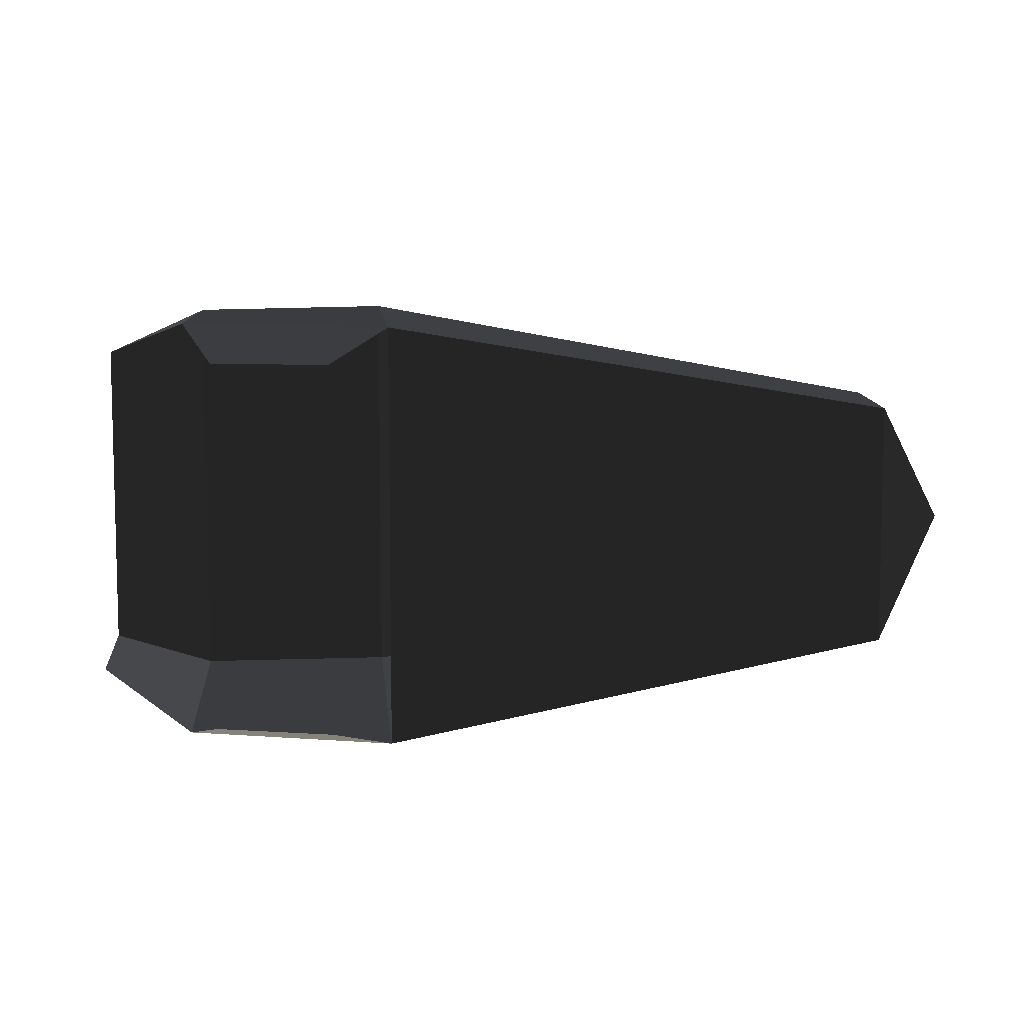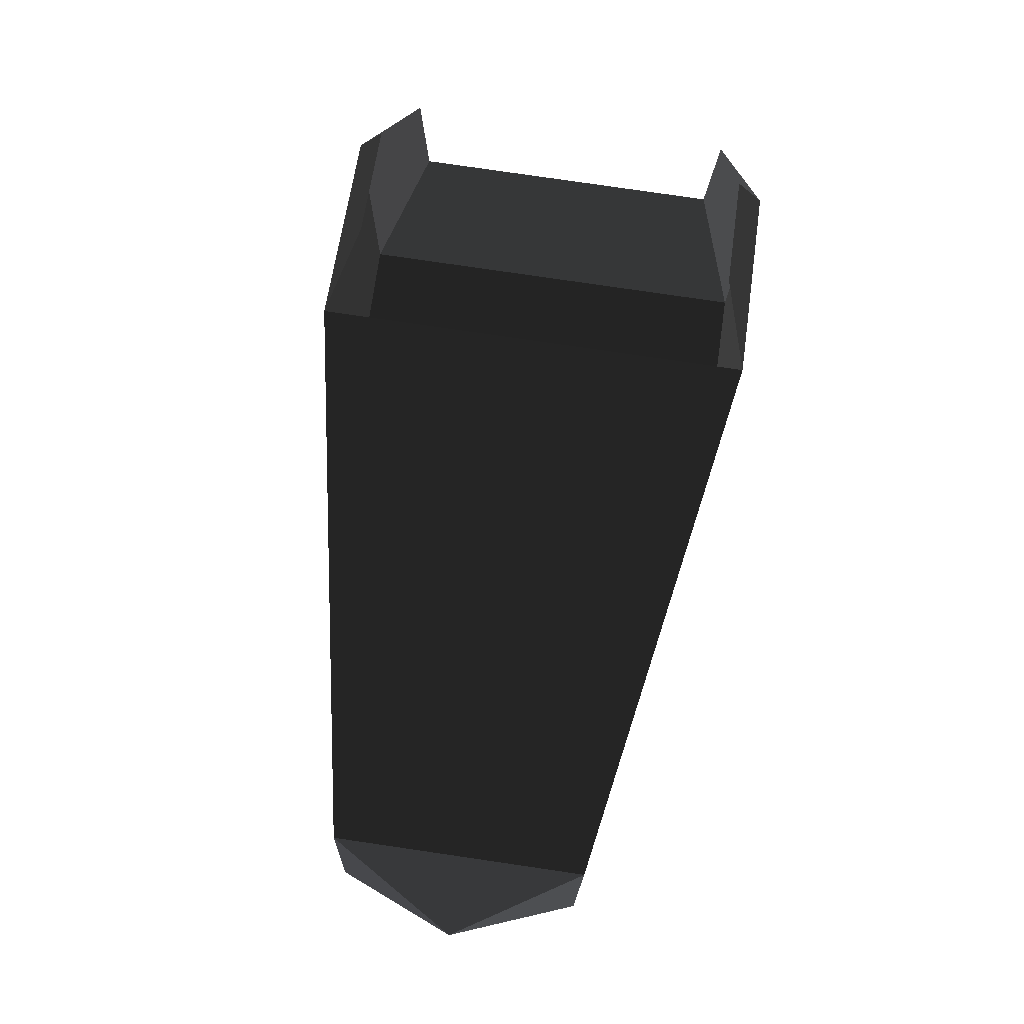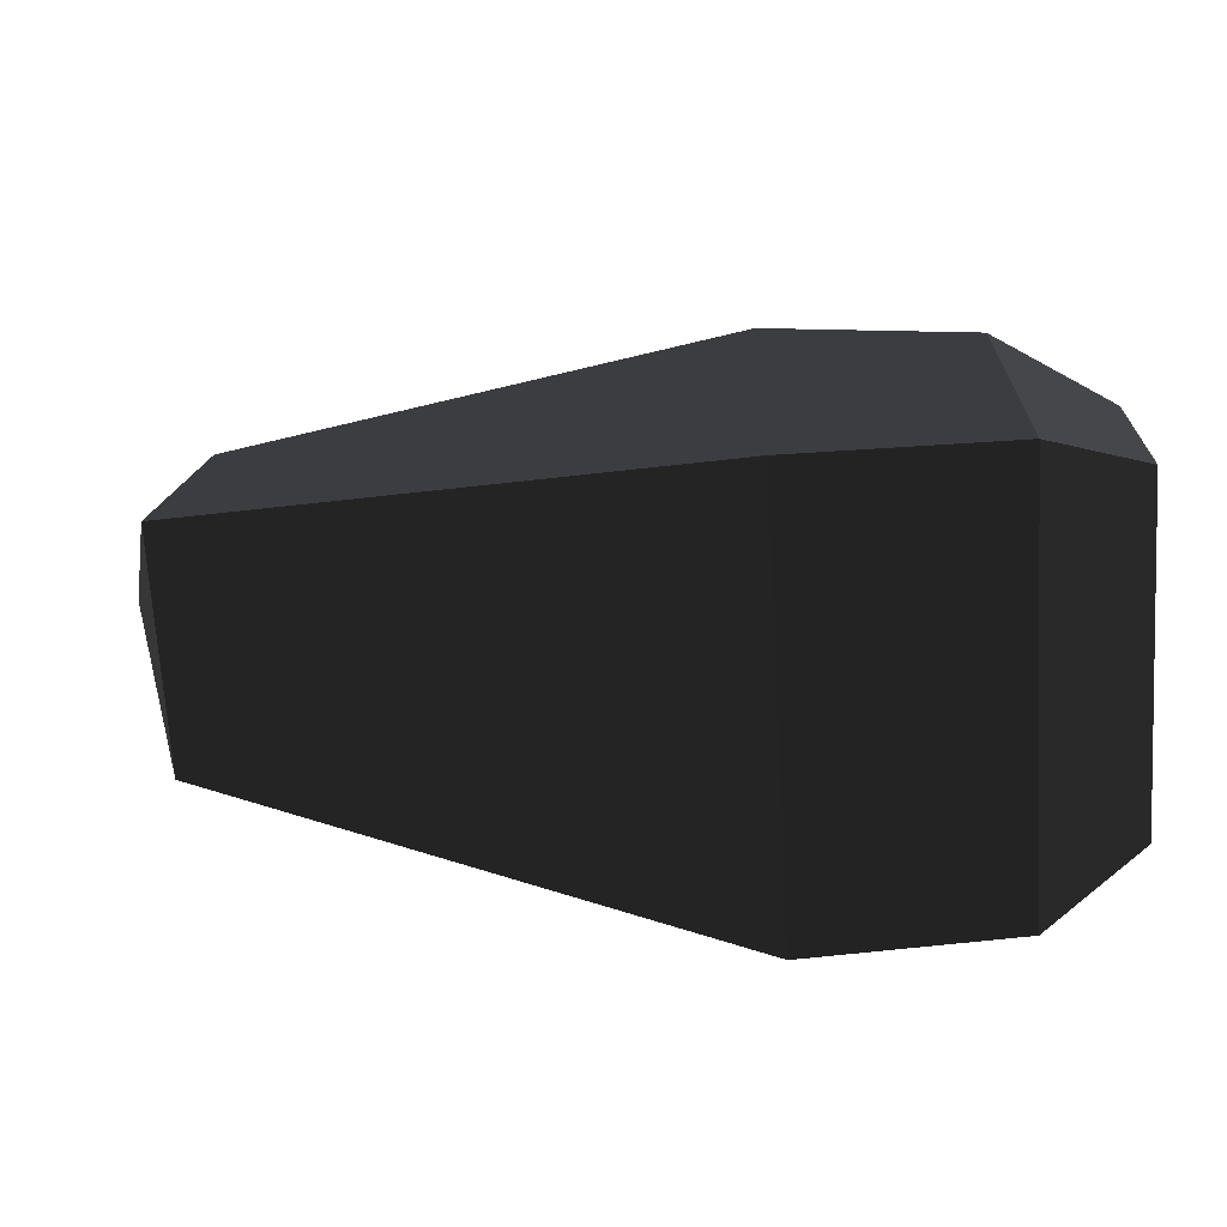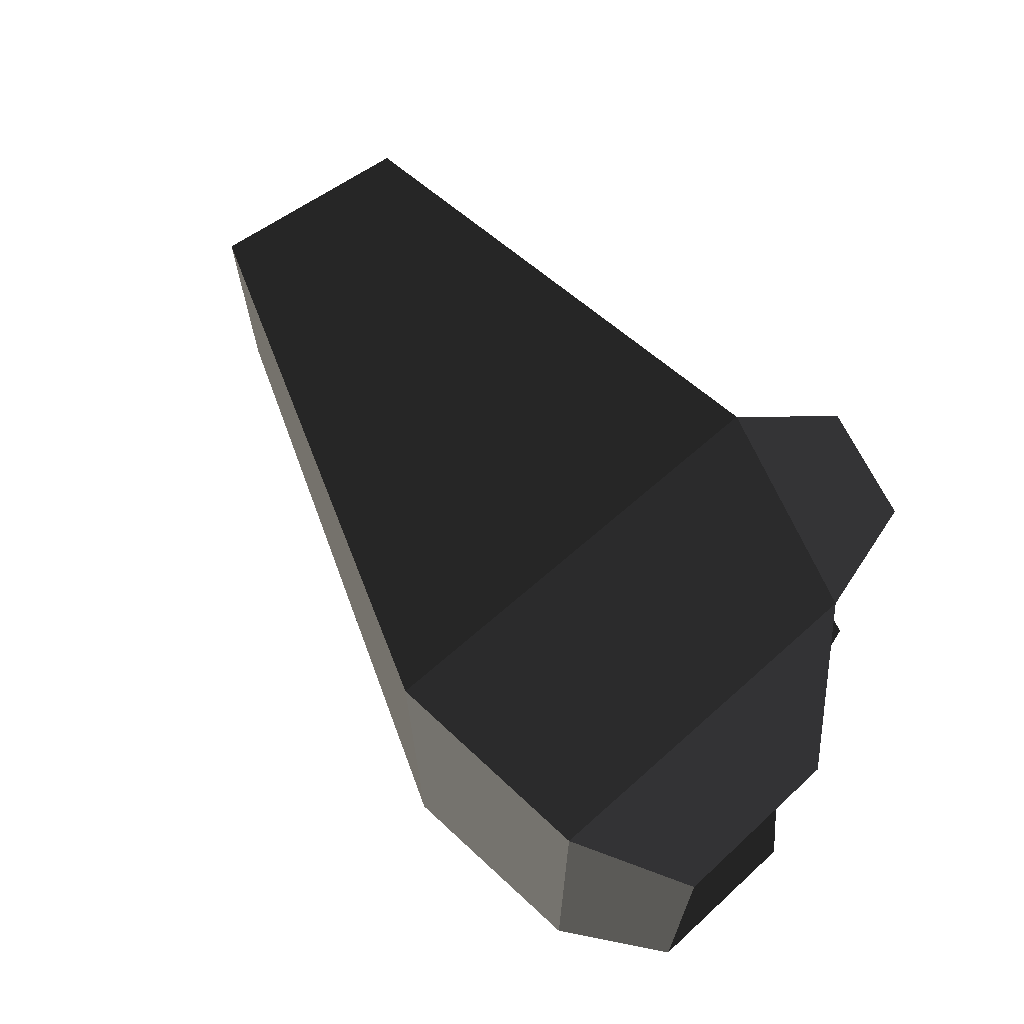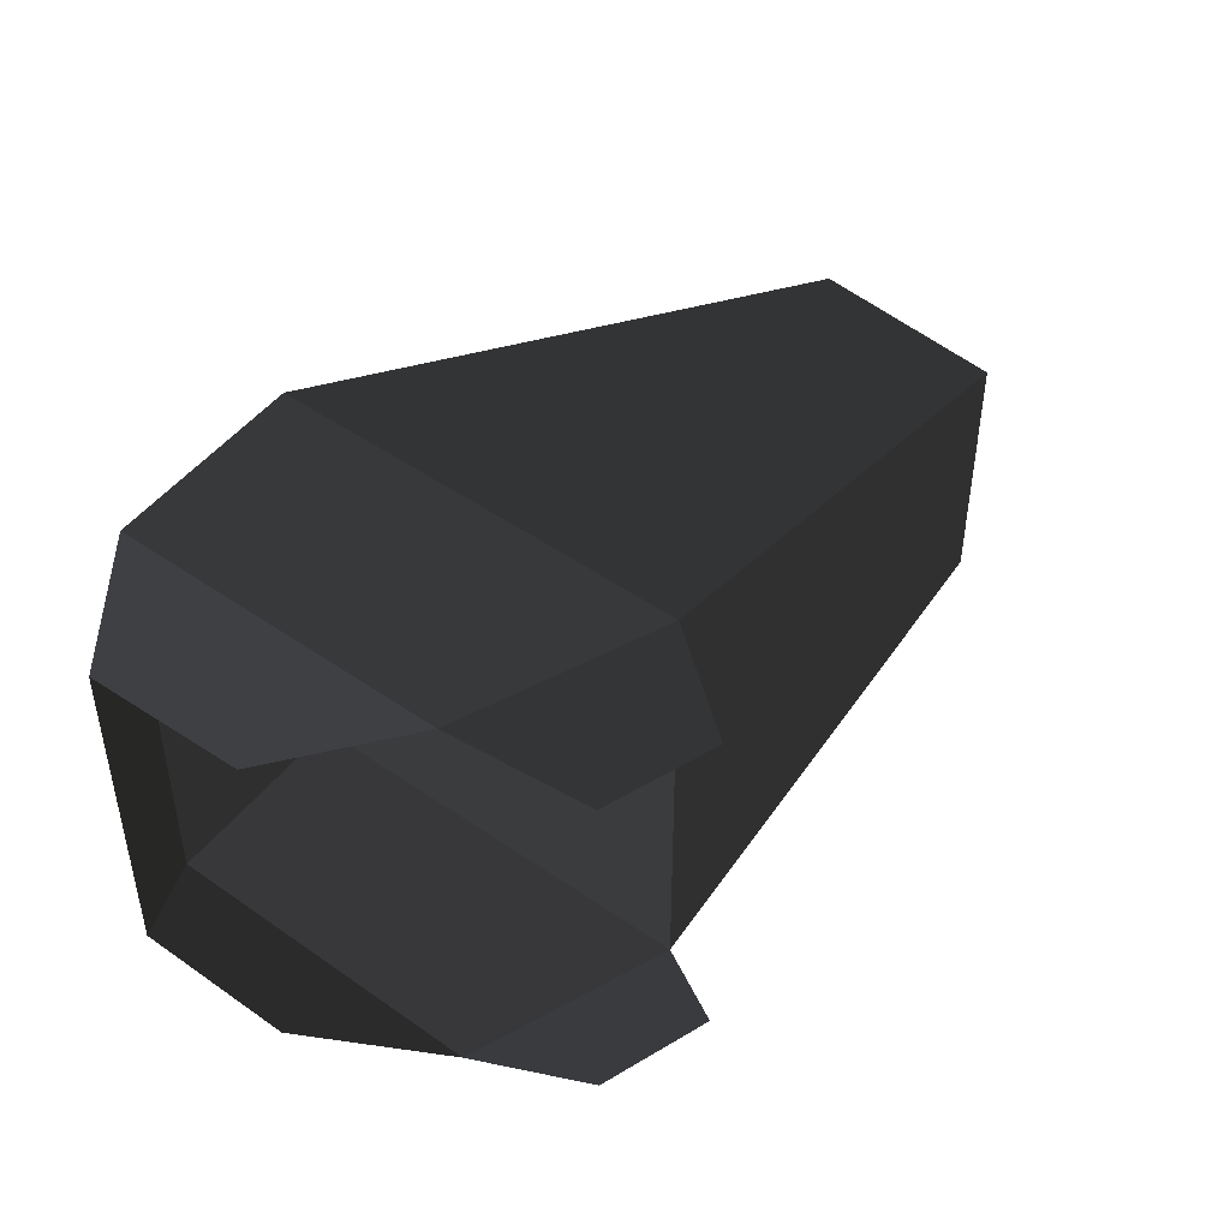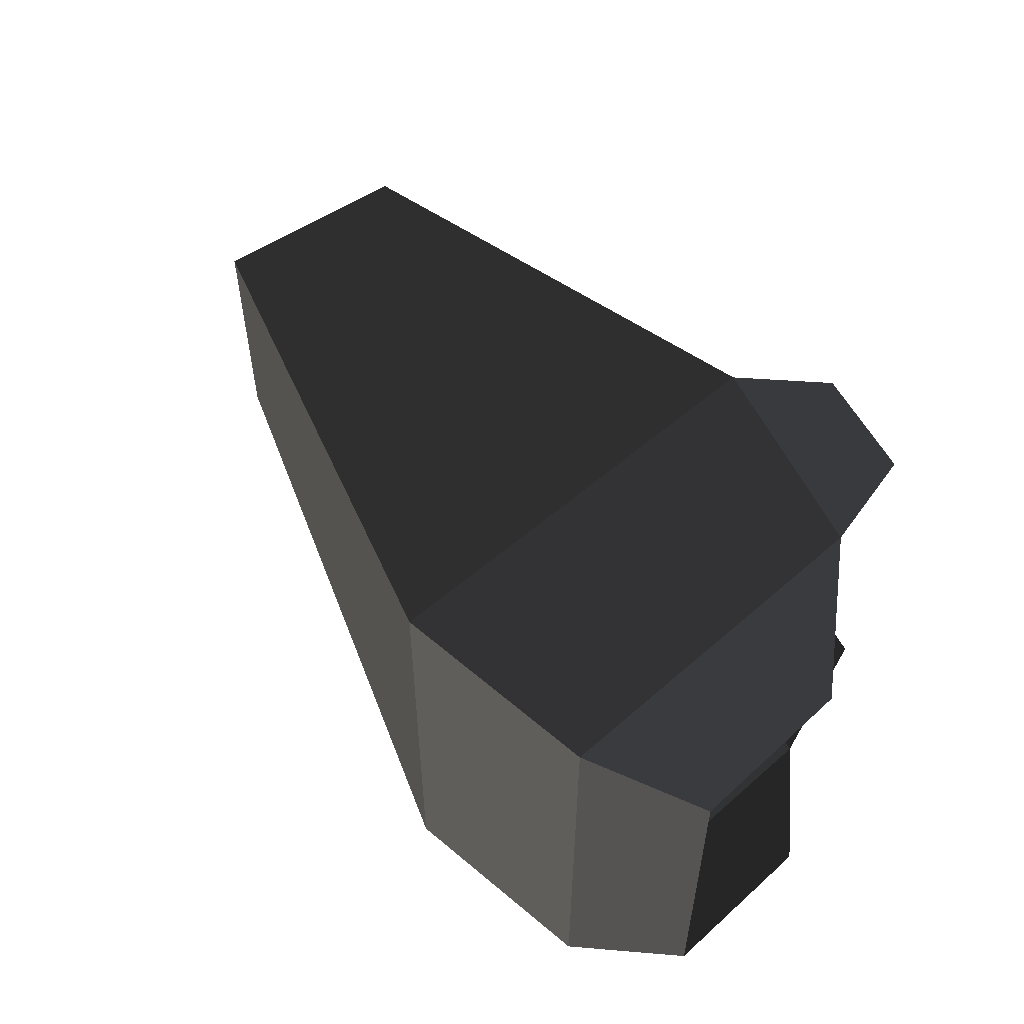
<metadata>
{"format":"obj","ext":"obj","renderer":"f3d","projection":"perspective","resolution":1024,"background":"white","views":[{"elev":8.1,"azim":173.1,"up":"+Z"},{"elev":79.7,"azim":-81.7,"up":"+Y"},{"elev":-70.0,"azim":3.4,"up":"+Y"},{"elev":67.1,"azim":46.6,"up":"+Z"},{"elev":44.6,"azim":127.4,"up":"+Z"},{"elev":54.9,"azim":45.5,"up":"+Z"}]}
</metadata>
<code>
v -0.1795 0.0264 -0.0363
v -0.1889 -0.0316 -0.0363
v -0.2018 0.01 -0.0007
v -0.2018 0.01 -0.0007
v -0.1889 -0.0316 0.0347
v -0.1889 -0.0316 0.0347
v -0.1795 0.0264 0.0347
v -0.1795 0.0264 0.0347
v -0.1795 0.0264 -0.0363
v -0.1795 0.0264 -0.0363
v -0.0301 0.0312 -0.0629
v -0.0301 0.0312 0.0601
v -0.1889 -0.0316 -0.0363
v -0.0341 -0.0955 -0.0643
v -0.1889 -0.0316 0.0347
v -0.0341 -0.0955 0.0615
v -0.1795 0.0264 0.0347
v -0.0301 0.0312 0.0601
v 0.0294 0.0095 0.0605
v 0.0204 0.0465 0.0511
v -0.0301 0.0312 0.0601
v -0.012 0.0569 0.0511
v 0.0266 -0.0917 0.0606
v -0.0341 -0.0955 0.0615
v 0.0576 -0.0254 0.0484
v 0.057 -0.0734 0.0473
v 0.057 -0.0734 -0.0495
v 0.0266 -0.0917 -0.0633
v -0.0341 -0.0955 -0.0643
v -0.0341 -0.0955 0.0615
v 0.0294 0.0095 -0.0632
v -0.0301 0.0312 -0.0629
v 0.057 -0.0734 -0.0495
v 0.0576 -0.0254 -0.0506
v -0.0301 0.0312 -0.0629
v -0.012 0.0569 -0.053
v 0.0294 0.0095 -0.0632
v 0.0204 0.0465 -0.053
v 0.0294 0.0095 0.0605
v 0.0204 0.0465 0.0511
v -0.0301 0.0312 0.0601
v -0.012 0.0569 0.0511
v 0.0266 -0.0917 0.0606
v -0.0341 -0.0955 0.0615
v -0.0301 0.0312 -0.0629
v -0.012 0.0569 -0.053
v 0.0294 0.0095 -0.0632
v 0.0204 0.0465 -0.053
v -0.0341 -0.0955 -0.0643
v 0.0266 -0.0917 -0.0633
g Group_001
f 1 2 3
f 3 2 5
f 3 5 7
f 3 7 9
f 9 7 12 11
f 9 11 14 13
f 13 14 16 15
f 15 16 18 17
g Group_002
f 19 20 22 21
f 19 21 24 23
f 19 23 26 25
f 26 23 28 27
f 28 23 30 29
f 28 29 32 31
f 28 31 34 33
g Group_003
f 35 36 38 37
g Group_004
f 39 40 42 41
f 39 41 44 43
g Group_005
f 45 46 48 47
f 45 47 50 49

</code>
